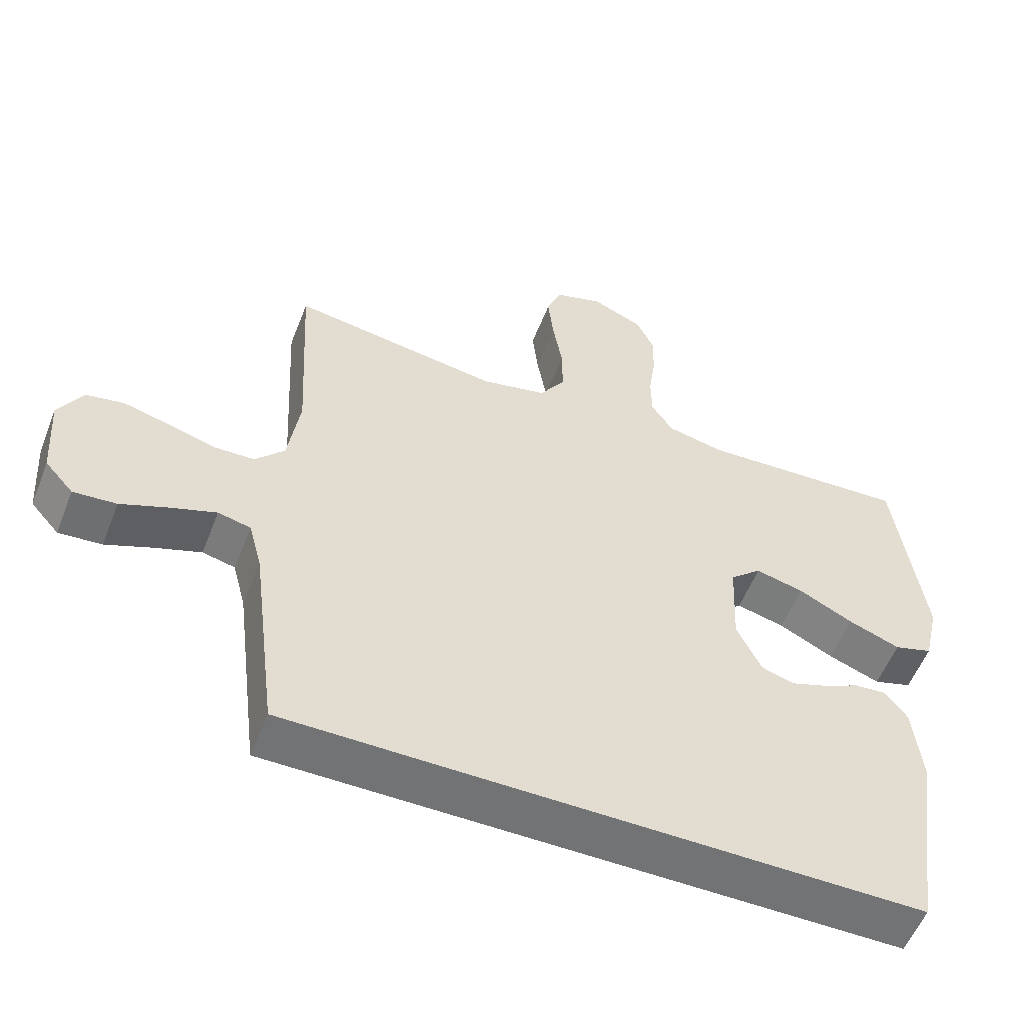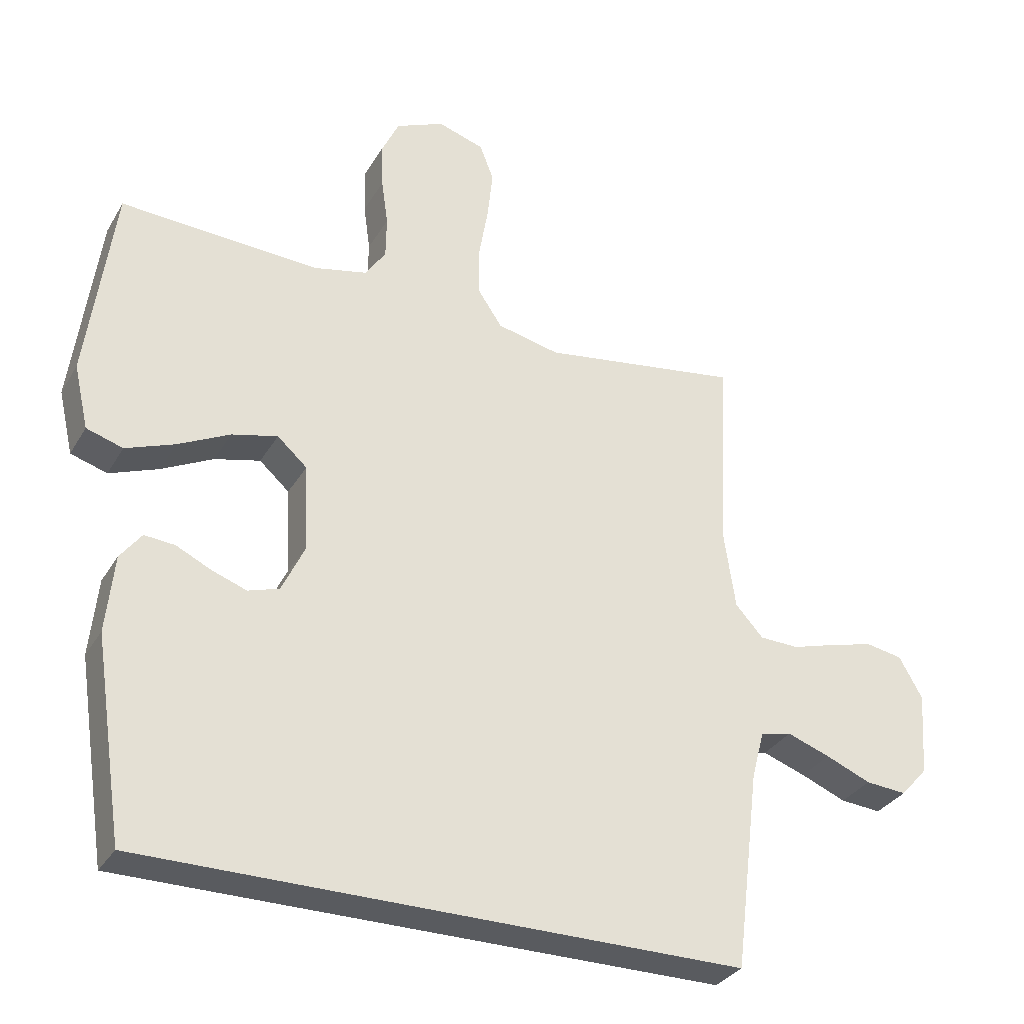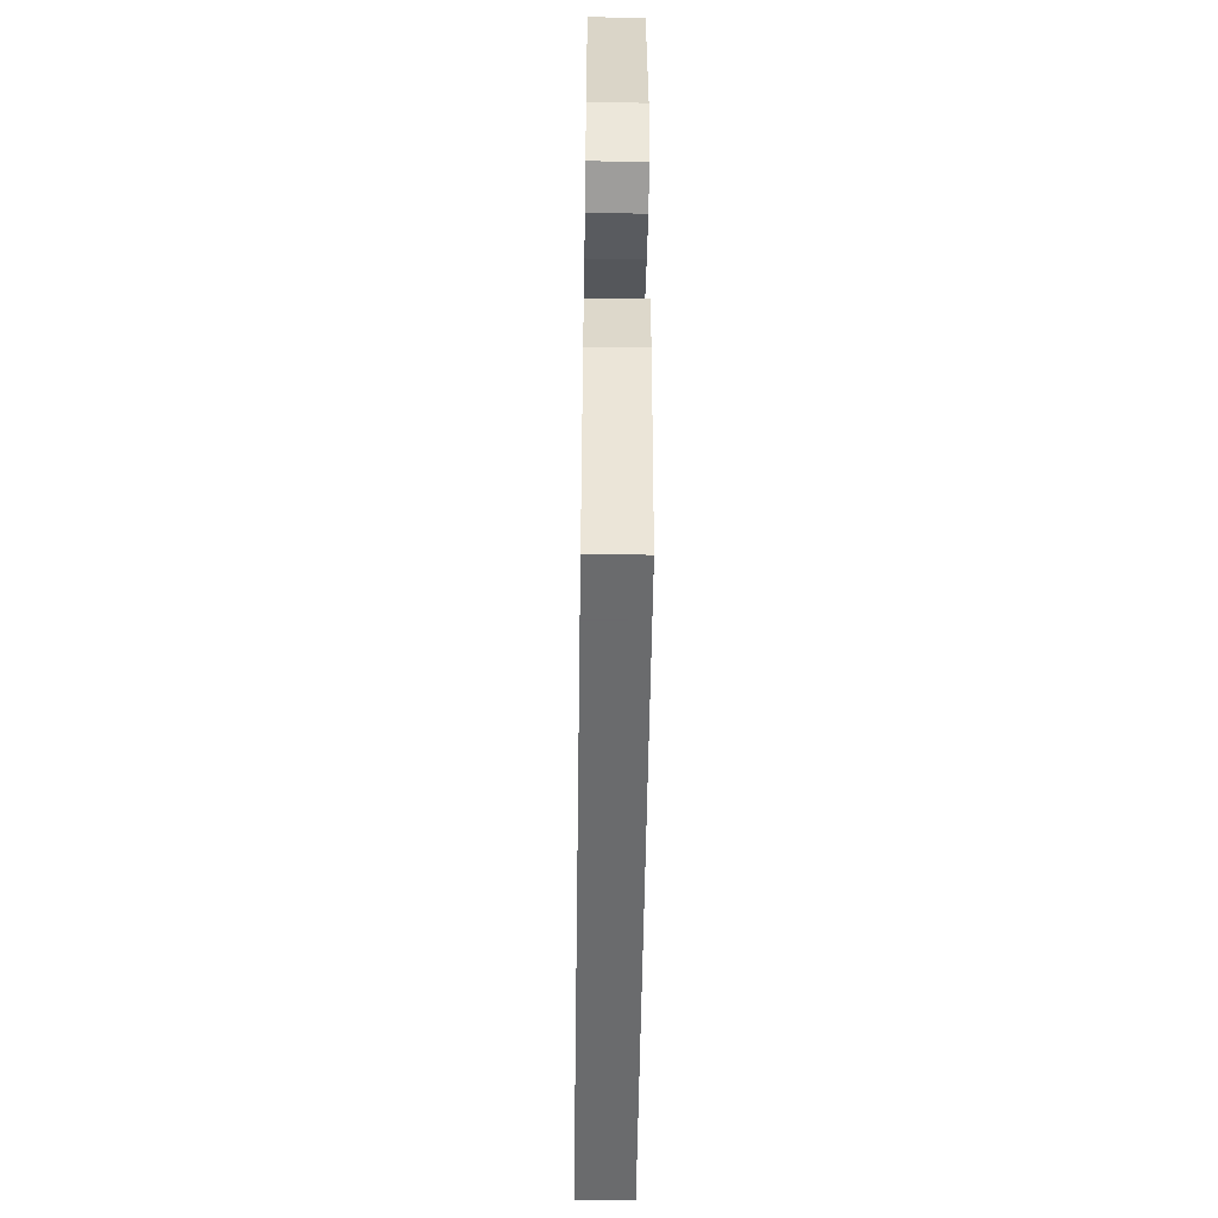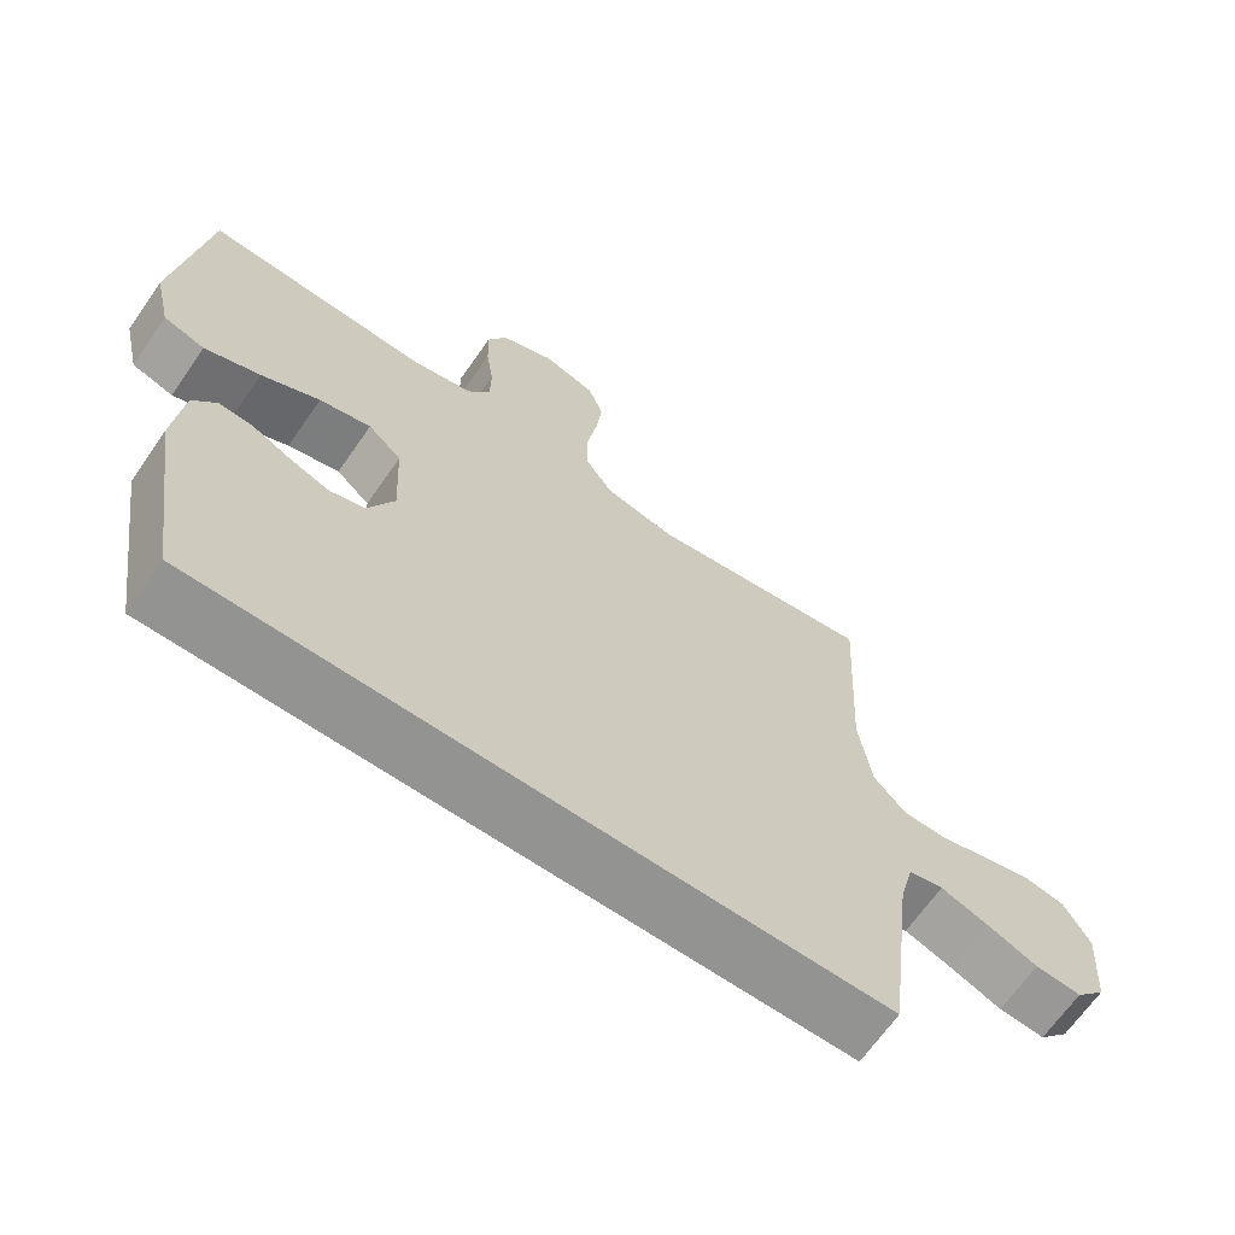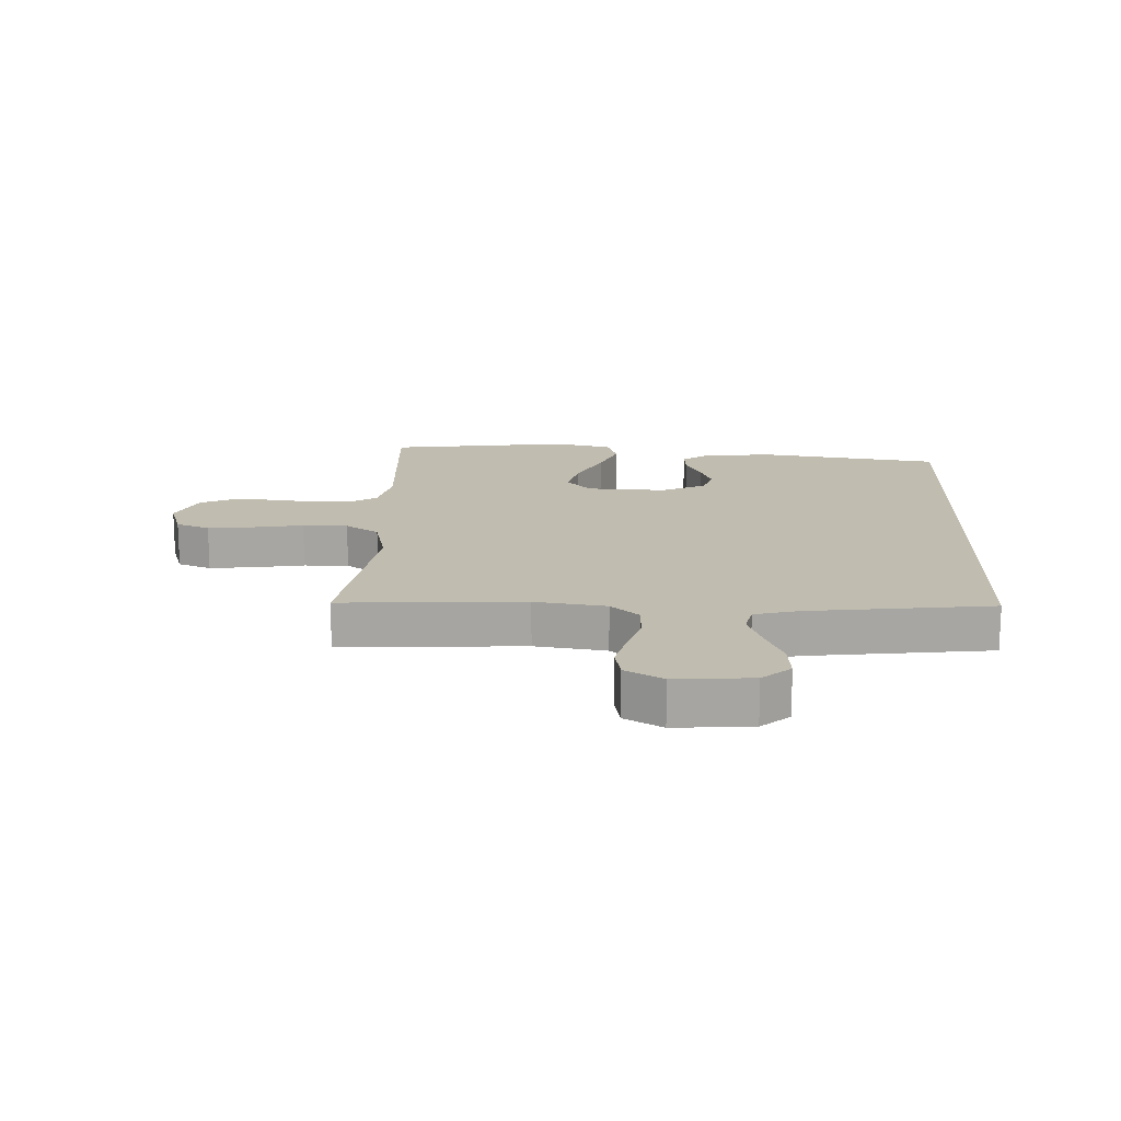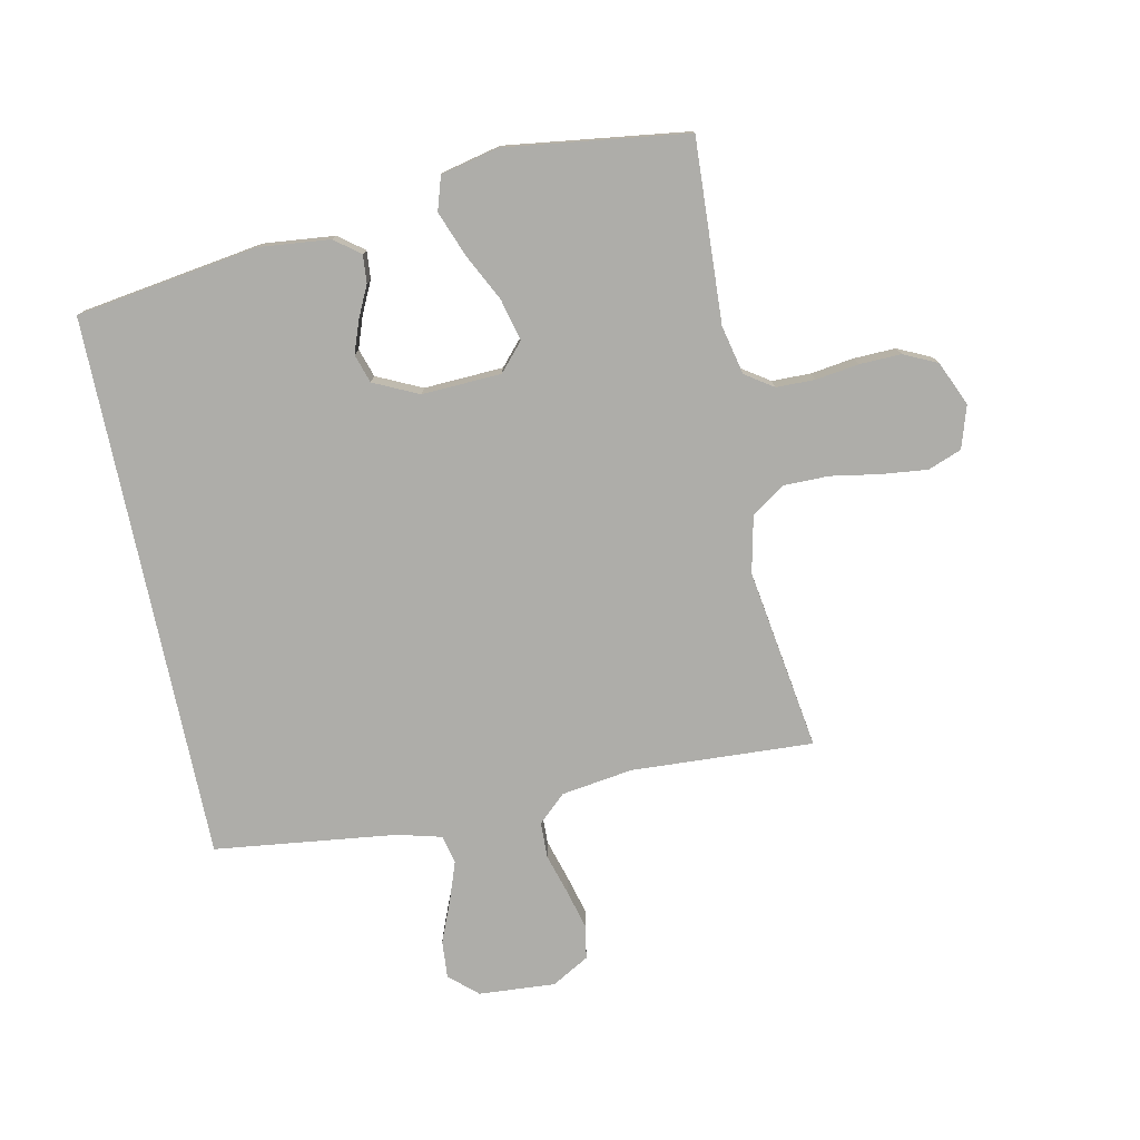
<metadata>
{"format":"obj","ext":"obj","renderer":"f3d","projection":"perspective","resolution":1024,"background":"white","views":[{"elev":-55.9,"azim":158.6,"up":"+Z"},{"elev":-32.0,"azim":-25.9,"up":"+Z"},{"elev":-53.2,"azim":-90.8,"up":"+Z"},{"elev":-66.6,"azim":-34.8,"up":"+Z"},{"elev":16.3,"azim":92.2,"up":"+Y"},{"elev":-77.1,"azim":-78.2,"up":"+Y"}]}
</metadata>
<code>
v 0.5 0.07 0.5
v 0.484 0.07 0.2
v 0.501 0.07 0.083
v 0.543 0.07 0.037
v 0.602 0.07 0.035
v 0.67 0.07 0.055
v 0.735 0.07 0.072
v 0.79 0.07 0.062
v 0.825 0.07 0
v 0.816 0.07 -0.126
v 0.775 0.07 -0.172
v 0.713 0.07 -0.167
v 0.645 0.07 -0.139
v 0.58 0.07 -0.116
v 0.533 0.07 -0.127
v 0.514 0.07 -0.2
v 0.477 0.07 -0.5
v -0.423 0.07 -0.5
v -0.468 0.07 -0.2
v -0.456 0.07 -0.083
v -0.424 0.07 -0.041
v -0.378 0.07 -0.045
v -0.326 0.07 -0.07
v -0.273 0.07 -0.089
v -0.226 0.07 -0.074
v -0.191 0.07 0
v -0.197 0.07 0.131
v -0.242 0.07 0.171
v -0.311 0.07 0.154
v -0.389 0.07 0.115
v -0.463 0.07 0.087
v -0.518 0.07 0.104
v -0.54 0.07 0.2
v -0.5 0.07 0.5
v -0.2 0.07 0.484
v -0.119 0.07 0.502
v -0.088 0.07 0.548
v -0.087 0.07 0.612
v -0.097 0.07 0.683
v -0.099 0.07 0.752
v -0.073 0.07 0.807
v 0 0.07 0.839
v 0.07 0.07 0.817
v 0.091 0.07 0.762
v 0.083 0.07 0.687
v 0.069 0.07 0.605
v 0.069 0.07 0.531
v 0.106 0.07 0.476
v 0.2 0.07 0.455
v 0.5 0 0.5
v 0.484 0 0.2
v 0.501 0 0.083
v 0.543 0 0.037
v 0.602 0 0.035
v 0.67 0 0.055
v 0.735 0 0.072
v 0.79 0 0.062
v 0.825 0 0
v 0.816 0 -0.126
v 0.775 0 -0.172
v 0.713 0 -0.167
v 0.645 0 -0.139
v 0.58 0 -0.116
v 0.533 0 -0.127
v 0.514 0 -0.2
v 0.477 0 -0.5
v -0.423 0 -0.5
v -0.468 0 -0.2
v -0.456 0 -0.083
v -0.424 0 -0.041
v -0.378 0 -0.045
v -0.326 0 -0.07
v -0.273 0 -0.089
v -0.226 0 -0.074
v -0.191 0 0
v -0.197 0 0.131
v -0.242 0 0.171
v -0.311 0 0.154
v -0.389 0 0.115
v -0.463 0 0.087
v -0.518 0 0.104
v -0.54 0 0.2
v -0.5 0 0.5
v -0.2 0 0.484
v -0.119 0 0.502
v -0.088 0 0.548
v -0.087 0 0.612
v -0.097 0 0.683
v -0.099 0 0.752
v -0.073 0 0.807
v 0 0 0.839
v 0.07 0 0.817
v 0.091 0 0.762
v 0.083 0 0.687
v 0.069 0 0.605
v 0.069 0 0.531
v 0.106 0 0.476
v 0.2 0 0.455
f 44 45 46
f 43 44 46
f 42 43 46
f 41 42 46
f 40 41 46
f 39 40 46
f 38 39 46
f 37 38 46 47
f 36 37 47 48
f 33 34 35
f 32 33 35
f 31 32 35
f 30 31 35
f 29 30 35
f 36 48 49
f 35 36 49
f 29 35 49
f 28 29 49
f 21 22 23
f 20 21 23
f 19 20 23
f 18 19 23
f 17 18 23
f 17 23 24
f 16 17 24 25
f 11 12 13
f 10 11 13
f 9 10 13
f 8 9 13
f 7 8 13
f 6 7 13
f 5 6 13
f 4 5 13 14
f 3 4 14 15
f 49 1 2
f 28 49 2
f 27 28 2
f 16 25 26
f 15 16 26
f 3 15 26
f 2 3 26 27
f 95 94 93
f 95 93 92
f 95 92 91
f 95 91 90
f 95 90 89
f 95 89 88
f 95 88 87
f 96 95 87 86
f 97 96 86 85
f 84 83 82
f 84 82 81
f 84 81 80
f 84 80 79
f 84 79 78
f 98 97 85
f 98 85 84
f 98 84 78
f 98 78 77
f 72 71 70
f 72 70 69
f 72 69 68
f 72 68 67
f 72 67 66
f 73 72 66
f 74 73 66 65
f 62 61 60
f 62 60 59
f 62 59 58
f 62 58 57
f 62 57 56
f 62 56 55
f 62 55 54
f 63 62 54 53
f 64 63 53 52
f 51 50 98
f 51 98 77
f 51 77 76
f 75 74 65
f 75 65 64
f 75 64 52
f 76 75 52 51
f 1 50 51 2
f 2 51 52 3
f 3 52 53 4
f 4 53 54 5
f 5 54 55 6
f 6 55 56 7
f 7 56 57 8
f 8 57 58 9
f 9 58 59 10
f 10 59 60 11
f 11 60 61 12
f 12 61 62 13
f 13 62 63 14
f 14 63 64 15
f 15 64 65 16
f 16 65 66 17
f 17 66 67 18
f 18 67 68 19
f 19 68 69 20
f 20 69 70 21
f 21 70 71 22
f 22 71 72 23
f 23 72 73 24
f 24 73 74 25
f 25 74 75 26
f 26 75 76 27
f 27 76 77 28
f 28 77 78 29
f 29 78 79 30
f 30 79 80 31
f 31 80 81 32
f 32 81 82 33
f 33 82 83 34
f 34 83 84 35
f 35 84 85 36
f 36 85 86 37
f 37 86 87 38
f 38 87 88 39
f 39 88 89 40
f 40 89 90 41
f 41 90 91 42
f 42 91 92 43
f 43 92 93 44
f 44 93 94 45
f 45 94 95 46
f 46 95 96 47
f 47 96 97 48
f 48 97 98 49
f 49 98 50 1

</code>
